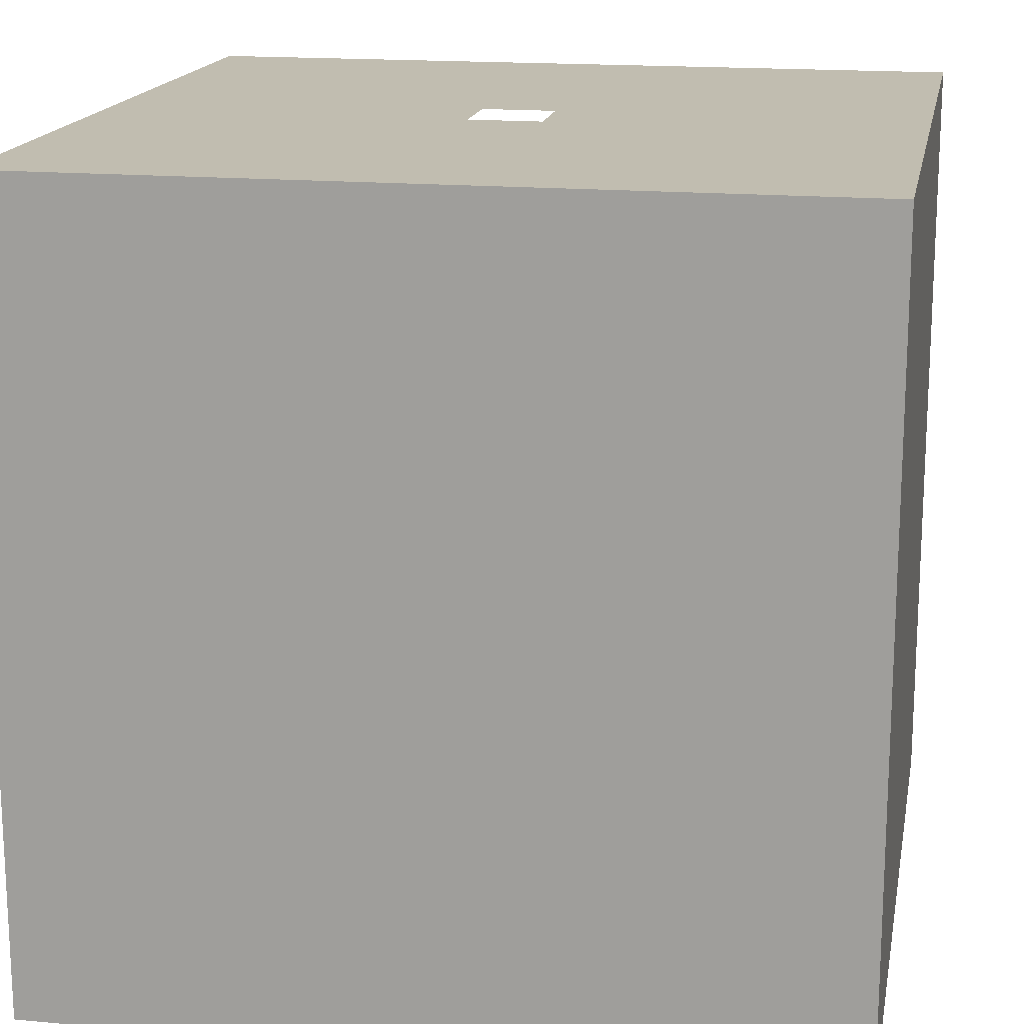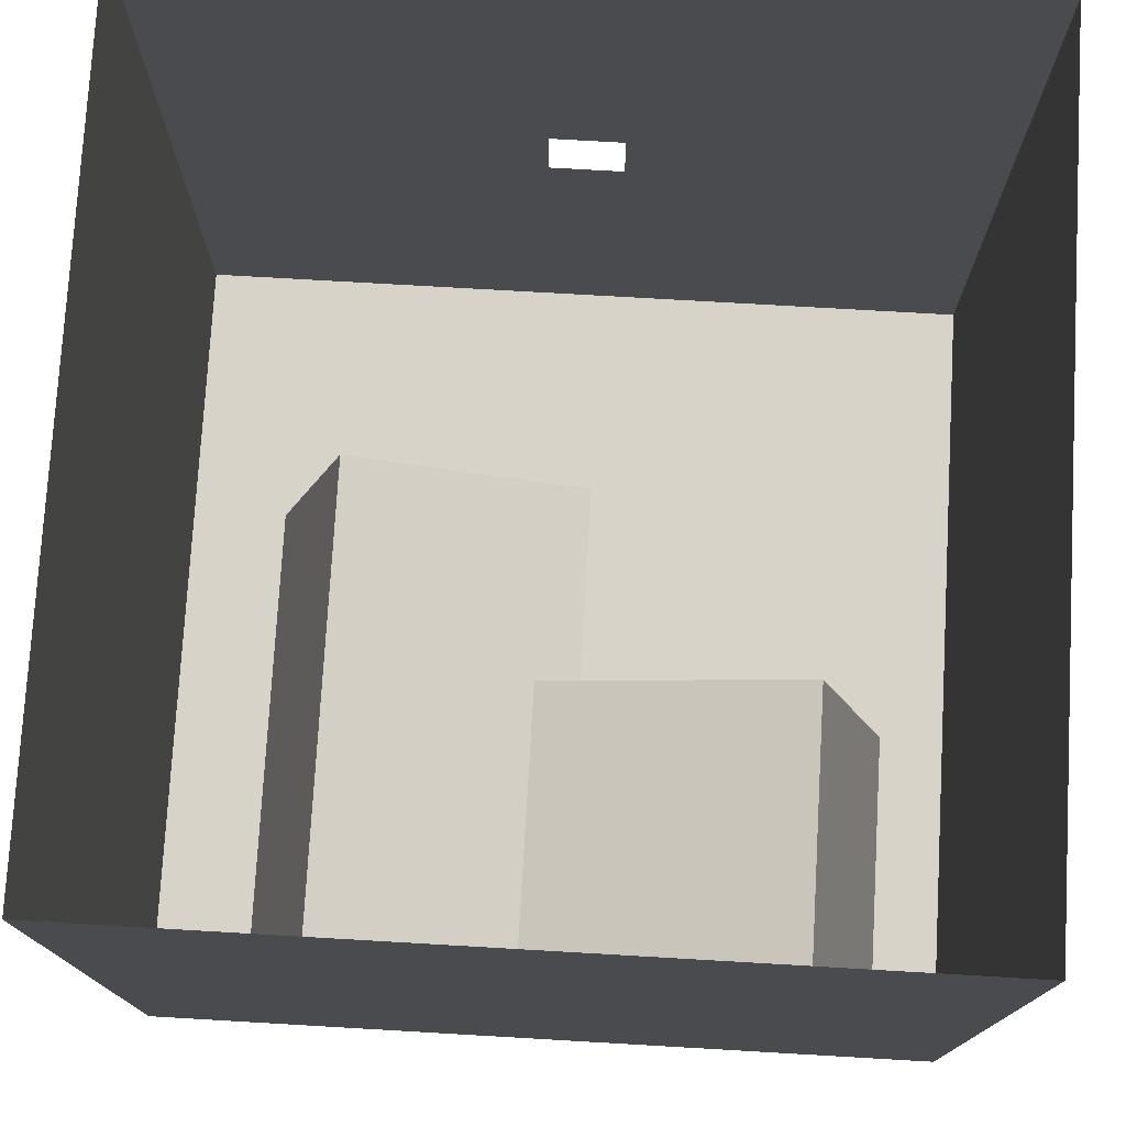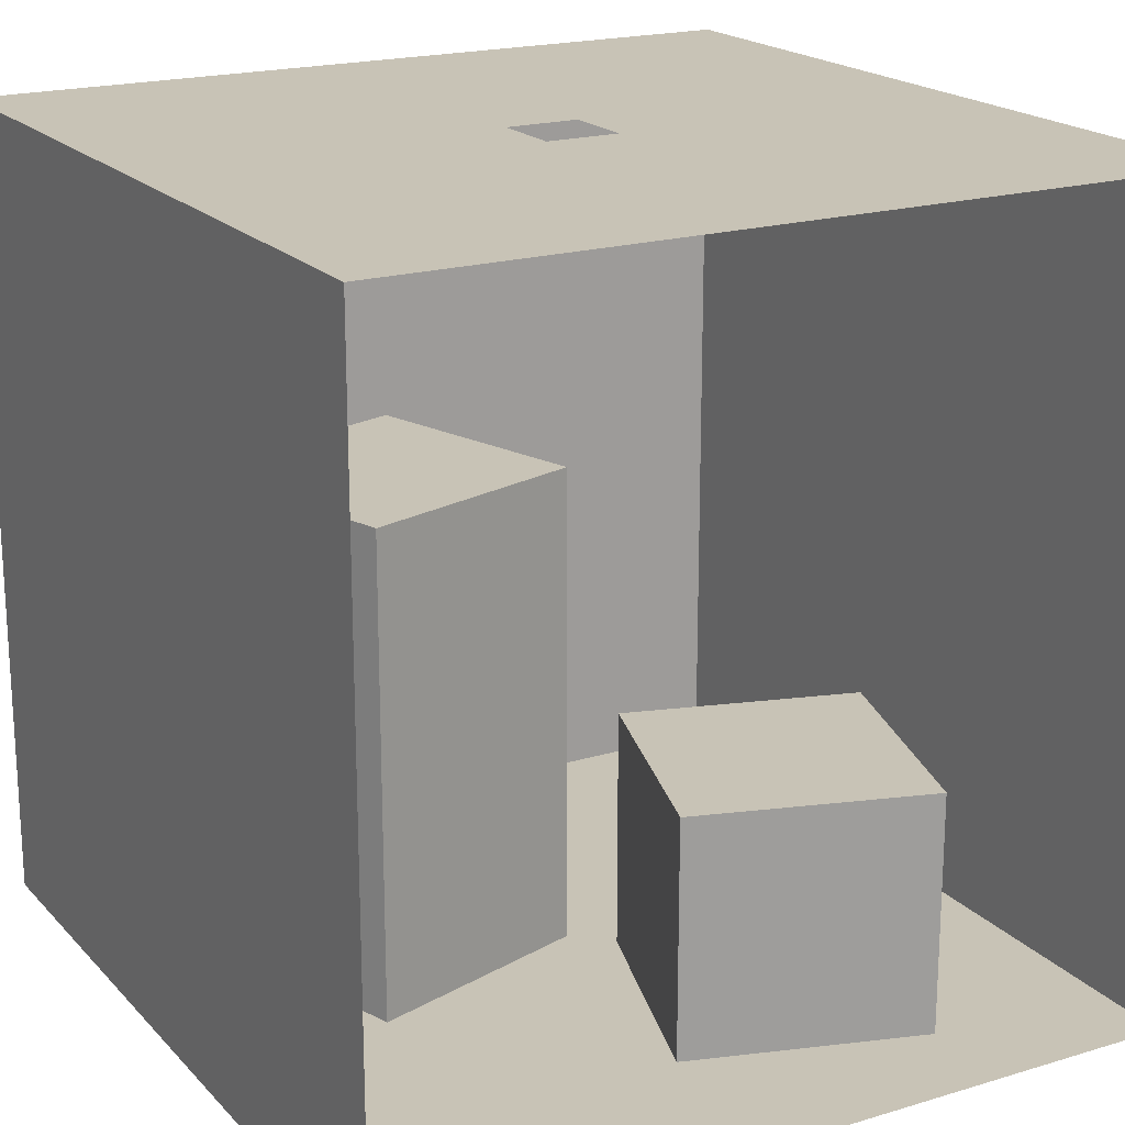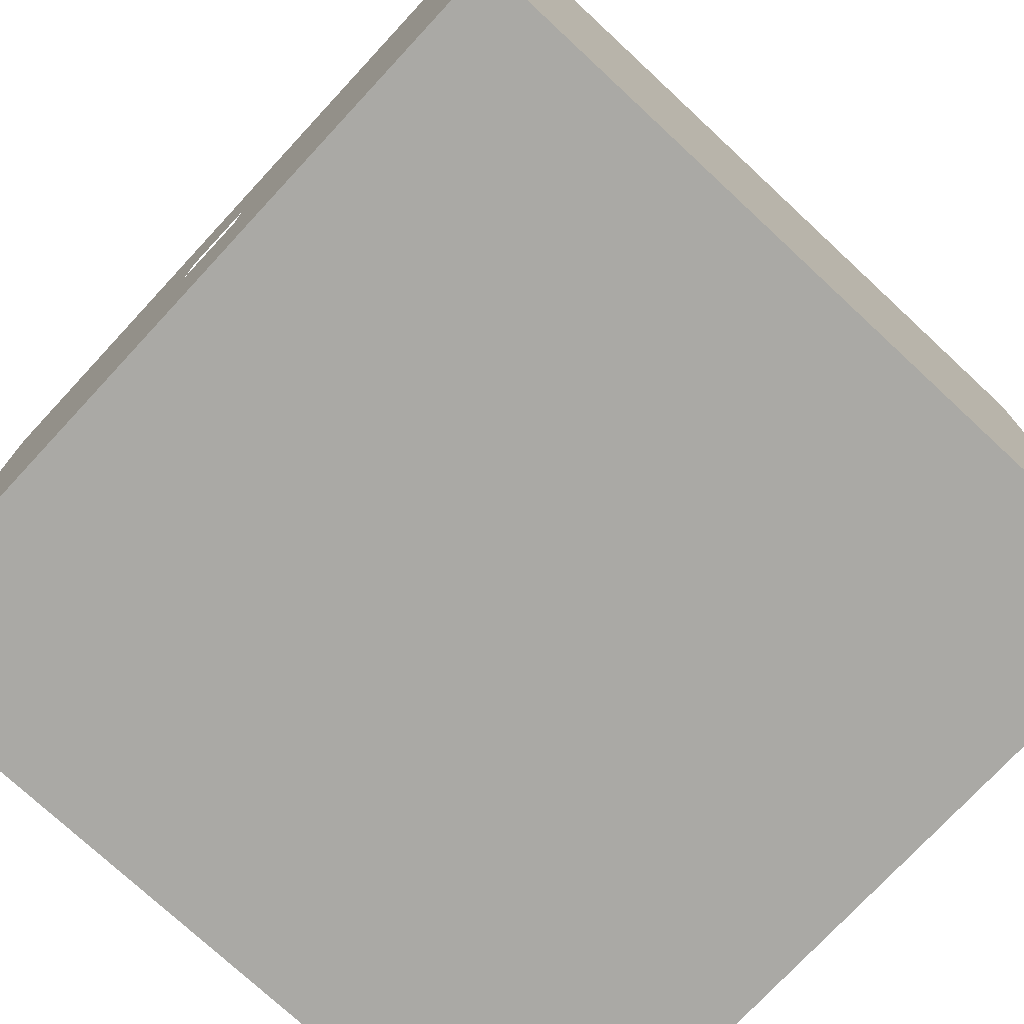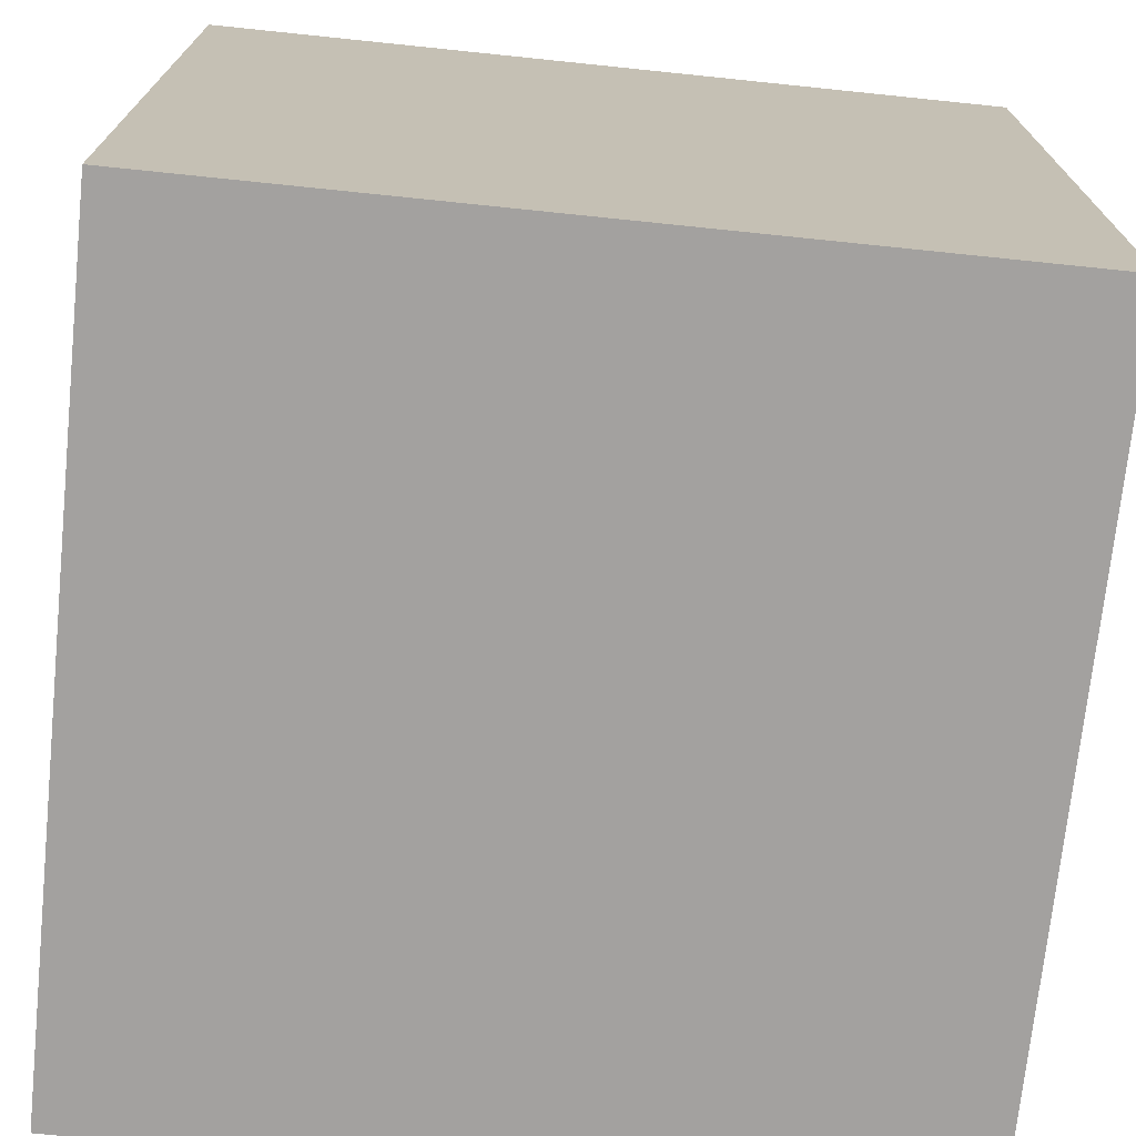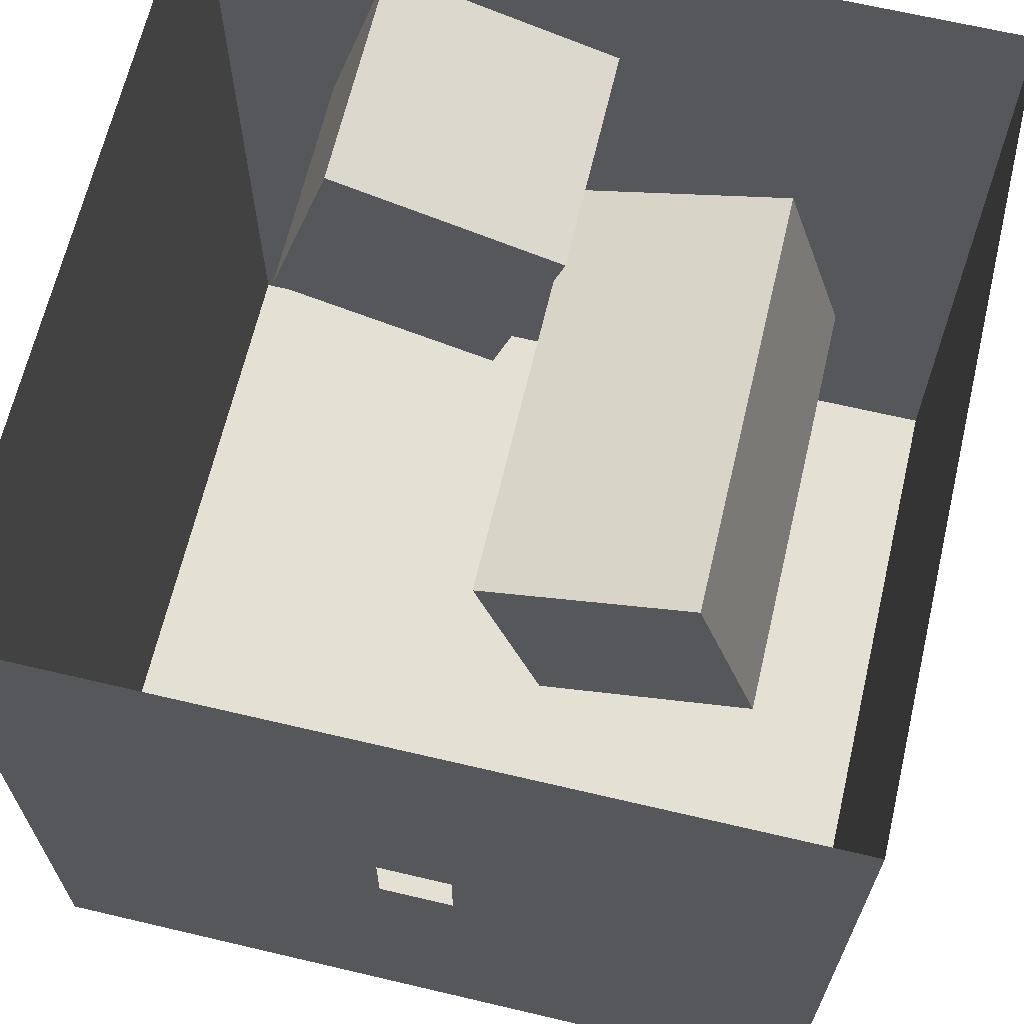
<metadata>
{"format":"obj","ext":"obj","renderer":"f3d","projection":"perspective","resolution":1024,"background":"white","views":[{"elev":16.7,"azim":-169.5,"up":"+Y"},{"elev":76.0,"azim":3.3,"up":"+Z"},{"elev":19.5,"azim":-29.4,"up":"+Y"},{"elev":-75.3,"azim":-132.9,"up":"+Z"},{"elev":-72.3,"azim":-5.9,"up":"+Z"},{"elev":66.0,"azim":-166.7,"up":"+Z"}]}
</metadata>
<code>
v 5.5 0 0
v 5.5 1e-06 -5.5
v -0 0 0
v -0 1e-06 -5.5
v 5.5 5.5 -5.5
v -0 5.5 -5.5
v -0 5.5 1e-06
v 5.5 5.5 1e-06
v 3 5.5 -2.5
v 3 5.5 -3
v 2.5 5.5 -2.5
v 2.5 5.5 -3
v 3.15 1.65 -2.72
v 3.15 0 -2.72
v 2.65 0 -1.14
v 2.65 1.65 -1.14
v 4.73 0 -2.25
v 4.73 1.65 -2.25
v 4.25 1.65 -0.65
v 4.25 0 -0.65
v 2.41 3.3 -4.56
v 2.41 1e-06 -4.56
v 0.83 1e-06 -4.06
v 0.83 3.3 -4.06
v 2.9 0 -2.96
v 2.9 3.3 -2.96
v 1.32 3.3 -2.47
v 1.32 0 -2.47
f 1 3 2
f 2 3 4
f 2 4 5
f 5 4 6
f 9 7 8
f 9 8 5
f 10 9 5
f 6 10 5
f 11 7 9
f 6 7 11
f 6 11 12
f 6 12 10
f 13 14 15
f 16 13 15
f 14 13 17
f 13 18 17
f 18 13 19
f 13 16 19
f 16 15 20
f 19 16 20
f 17 18 20
f 18 19 20
f 21 22 23
f 24 21 23
f 22 21 25
f 21 26 25
f 21 24 26
f 26 24 27
f 24 23 28
f 27 24 28
f 25 26 28
f 26 27 28
f 6 4 7
f 4 3 7
f 8 2 5
f 8 1 2

</code>
